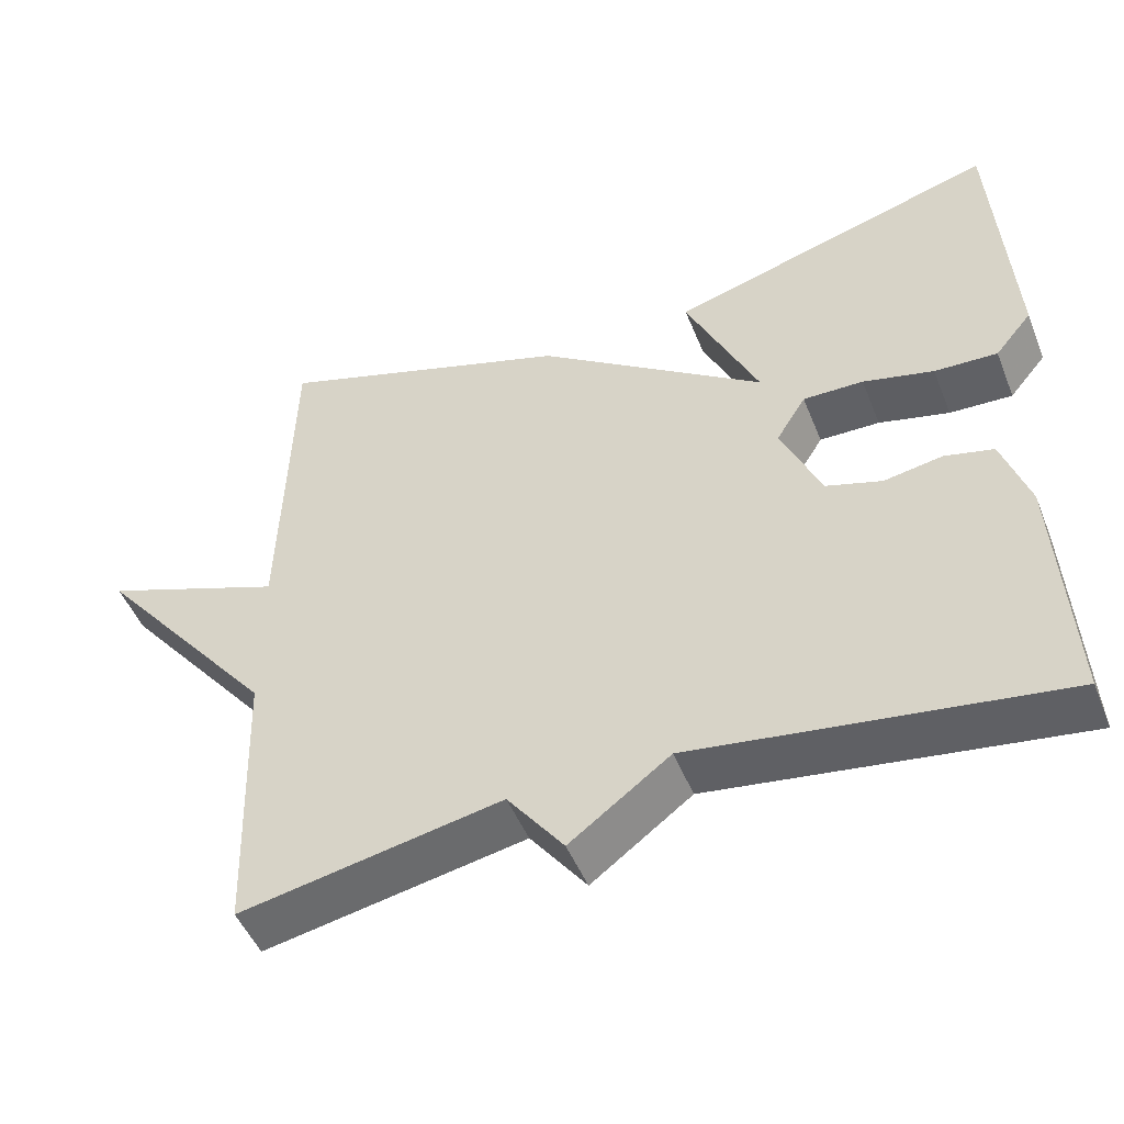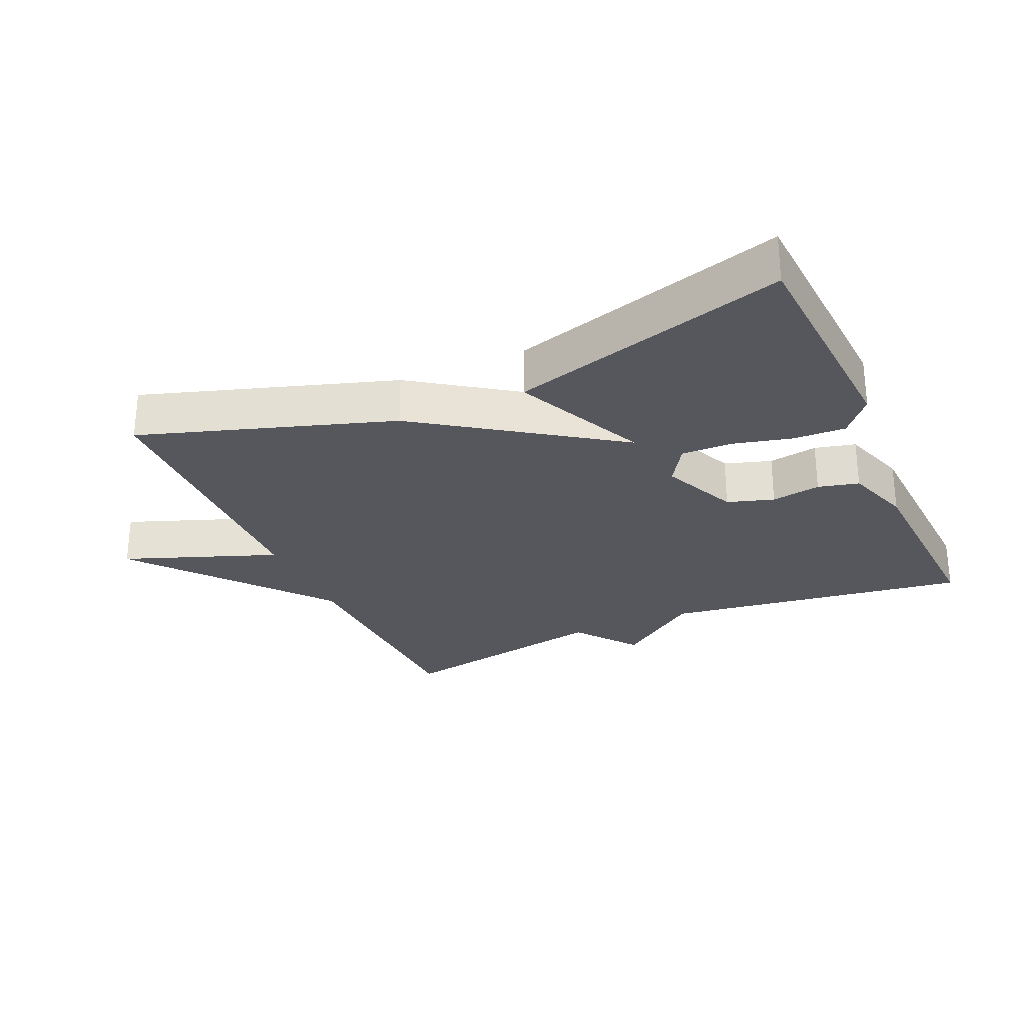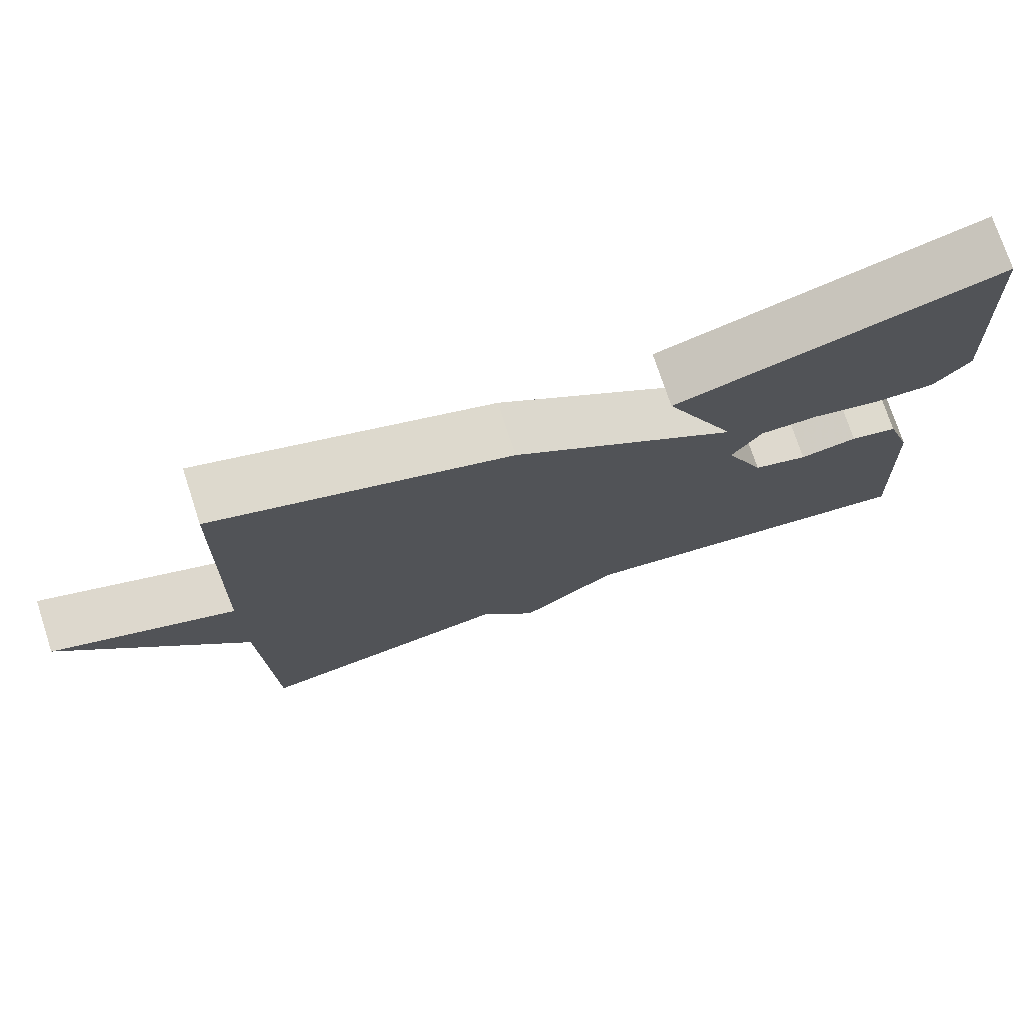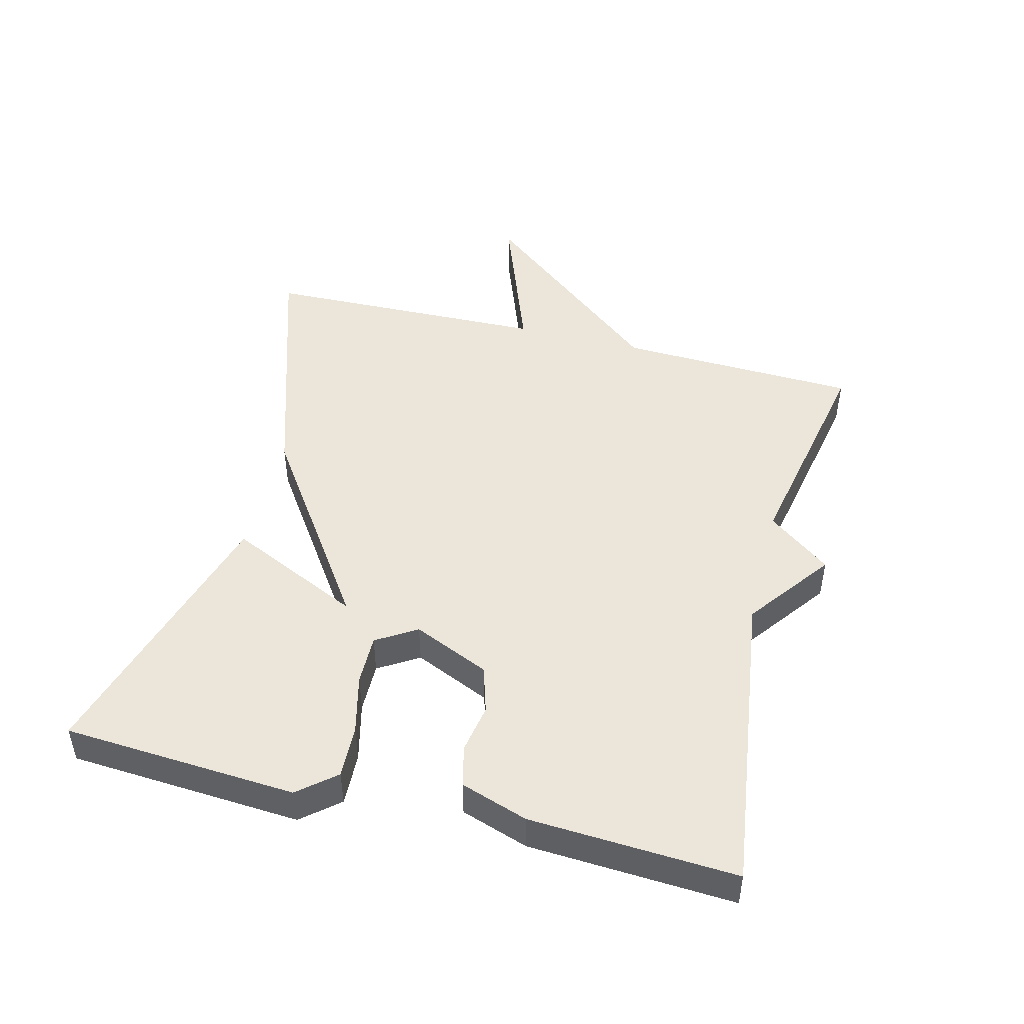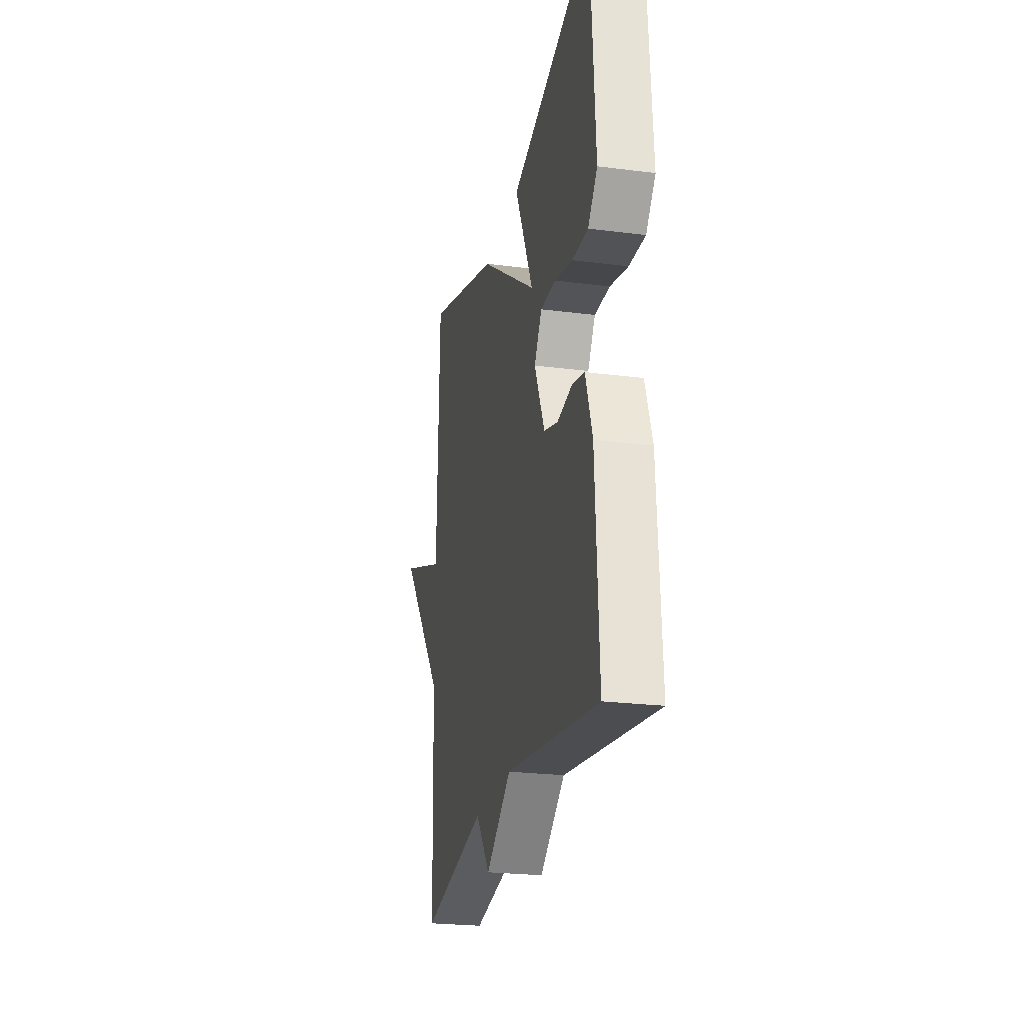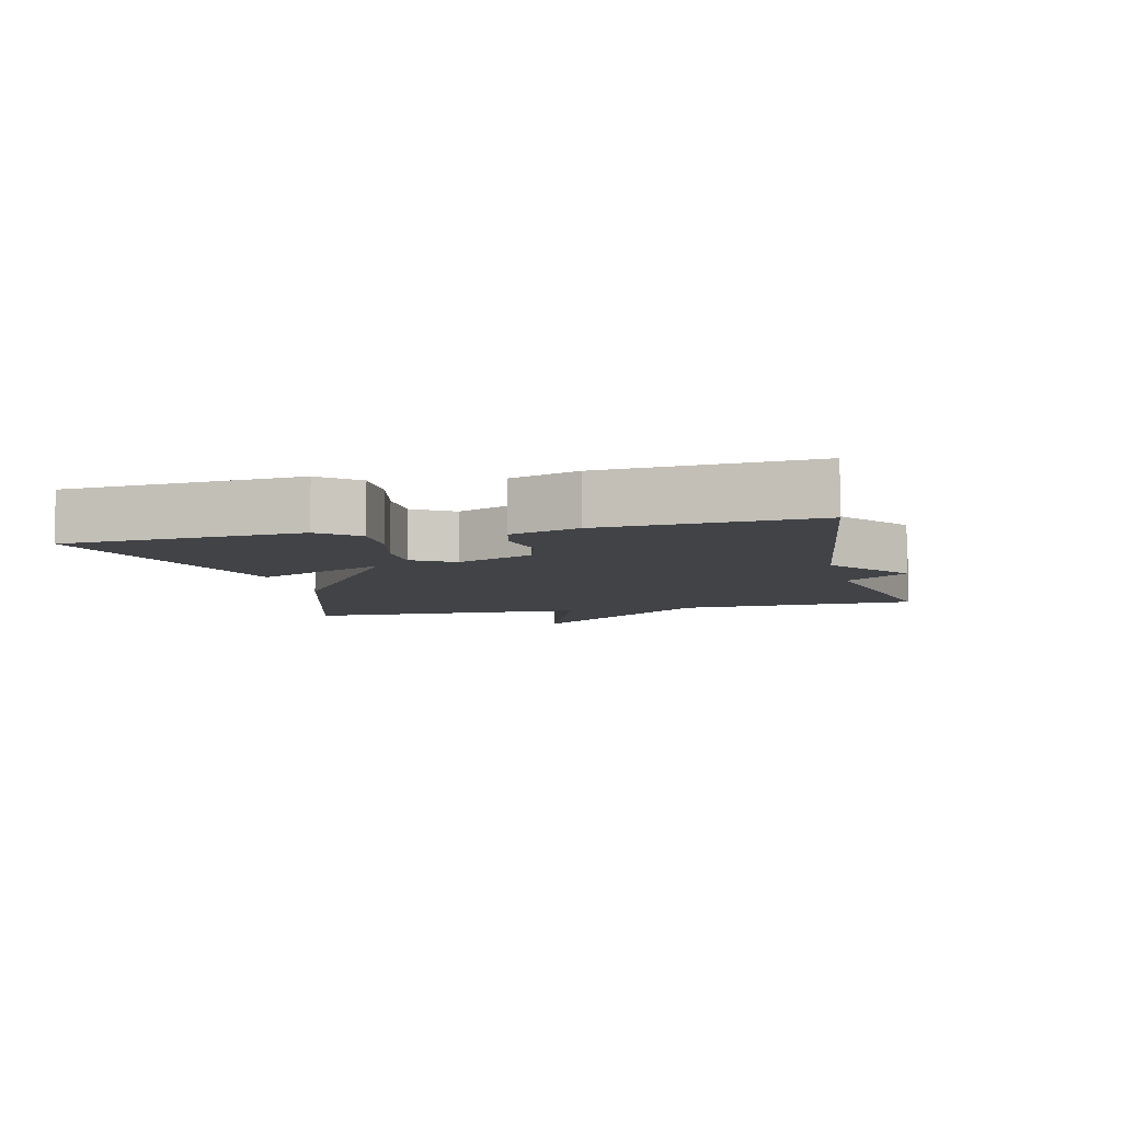
<metadata>
{"format":"obj","ext":"obj","renderer":"f3d","projection":"perspective","resolution":1024,"background":"white","views":[{"elev":-48.7,"azim":21.5,"up":"+Z"},{"elev":-27.6,"azim":23.9,"up":"+Y"},{"elev":74.8,"azim":-18.2,"up":"+Z"},{"elev":47.6,"azim":104.3,"up":"+Y"},{"elev":-23.8,"azim":77.9,"up":"+Z"},{"elev":-6.9,"azim":103.8,"up":"+Y"}]}
</metadata>
<code>
v 0.5 0.07 0.5
v 0.522 0.07 0.146
v 0.475 0.07 0.09
v 0.395 0.07 0.093
v 0.305 0.07 0.115
v 0.228 0.07 0.116
v 0.19 0.07 0.055
v 0.241 0.07 -0.061
v 0.312 0.07 -0.083
v 0.387 0.07 -0.07
v 0.449 0.07 -0.085
v 0.483 0.07 -0.187
v 0.5 0.07 -0.5
v 0.034 0.07 -0.435
v -0.094 0.07 -0.53
v -0.166 0.07 -0.435
v -0.5 0.07 -0.5
v -0.512 0.07 -0.134
v -0.746 0.07 0.153
v -0.512 0.07 0.066
v -0.5 0.07 0.5
v -0.119 0.07 0.378
v 0.174 0.07 0.177
v 0.081 0.07 0.378
v 0.5 0 0.5
v 0.522 0 0.146
v 0.475 0 0.09
v 0.395 0 0.093
v 0.305 0 0.115
v 0.228 0 0.116
v 0.19 0 0.055
v 0.241 0 -0.061
v 0.312 0 -0.083
v 0.387 0 -0.07
v 0.449 0 -0.085
v 0.483 0 -0.187
v 0.5 0 -0.5
v 0.034 0 -0.435
v -0.094 0 -0.53
v -0.166 0 -0.435
v -0.5 0 -0.5
v -0.512 0 -0.134
v -0.746 0 0.153
v -0.512 0 0.066
v -0.5 0 0.5
v -0.119 0 0.378
v 0.174 0 0.177
v 0.081 0 0.378
f 3 4 5
f 2 3 5
f 1 2 5
f 24 1 5
f 23 24 5
f 20 21 22 23
f 18 19 20
f 18 20 23
f 17 18 23
f 16 17 23
f 14 15 16 23
f 12 13 14
f 11 12 14
f 10 11 14
f 9 10 14
f 8 9 14
f 7 8 14
f 7 14 23
f 6 7 23
f 5 6 23
f 29 28 27
f 29 27 26
f 29 26 25
f 29 25 48
f 29 48 47
f 47 46 45 44
f 44 43 42
f 47 44 42
f 47 42 41
f 47 41 40
f 47 40 39 38
f 38 37 36
f 38 36 35
f 38 35 34
f 38 34 33
f 38 33 32
f 38 32 31
f 47 38 31
f 47 31 30
f 47 30 29
f 1 25 26 2
f 2 26 27 3
f 3 27 28 4
f 4 28 29 5
f 5 29 30 6
f 6 30 31 7
f 7 31 32 8
f 8 32 33 9
f 9 33 34 10
f 10 34 35 11
f 11 35 36 12
f 12 36 37 13
f 13 37 38 14
f 14 38 39 15
f 15 39 40 16
f 16 40 41 17
f 17 41 42 18
f 18 42 43 19
f 19 43 44 20
f 20 44 45 21
f 21 45 46 22
f 22 46 47 23
f 23 47 48 24
f 24 48 25 1

</code>
